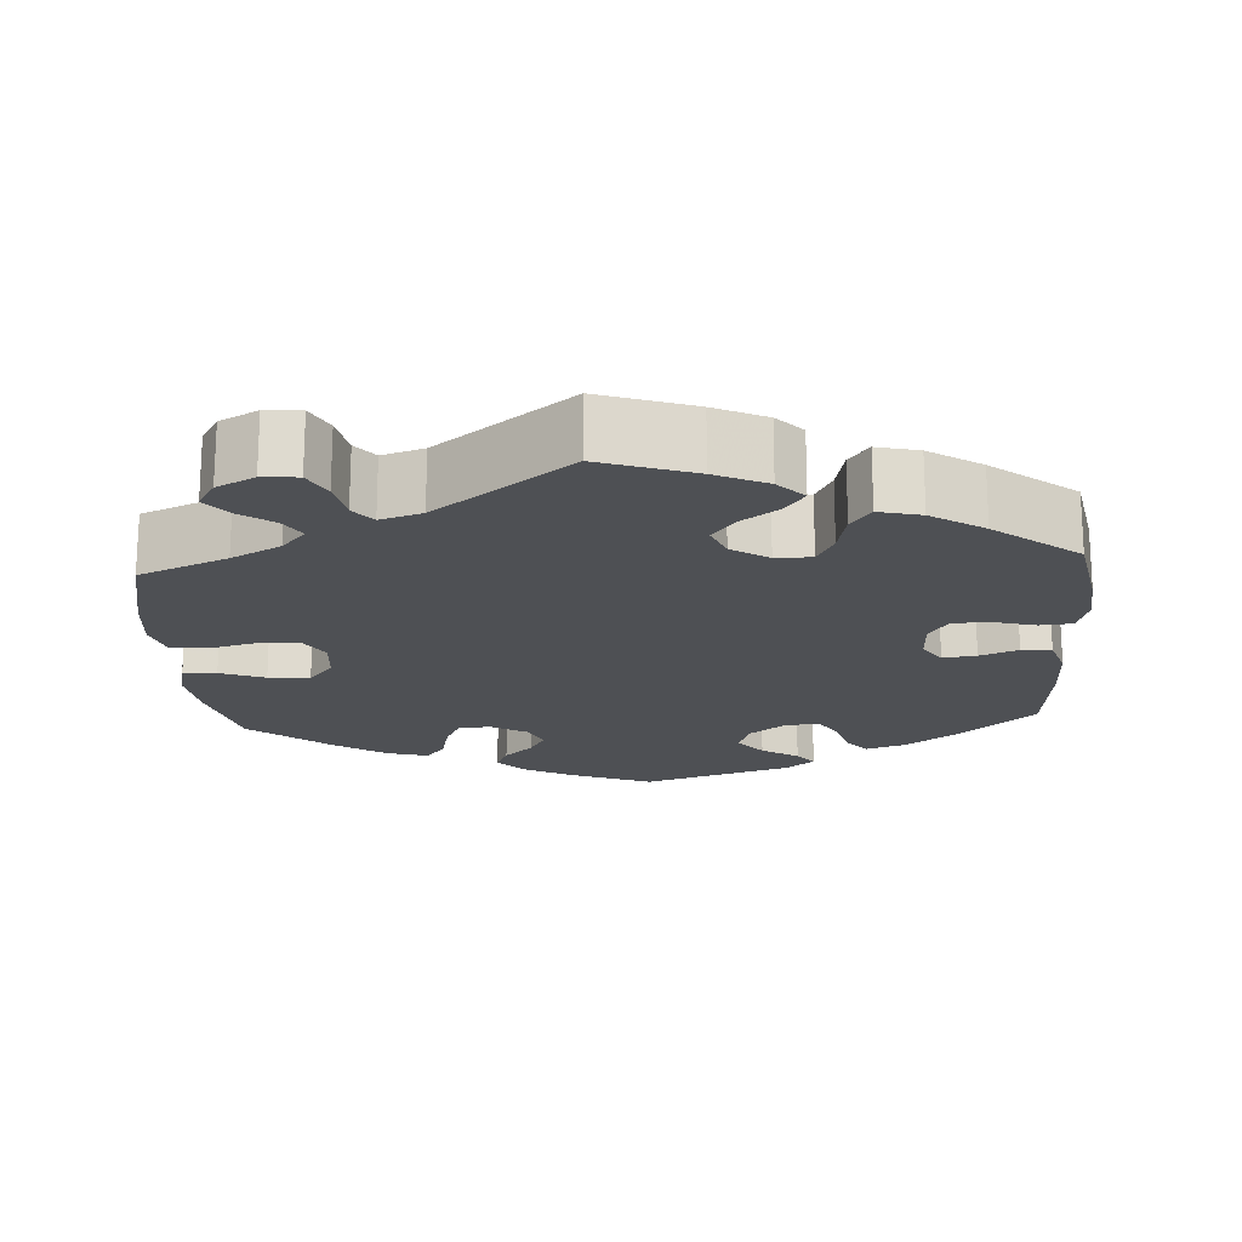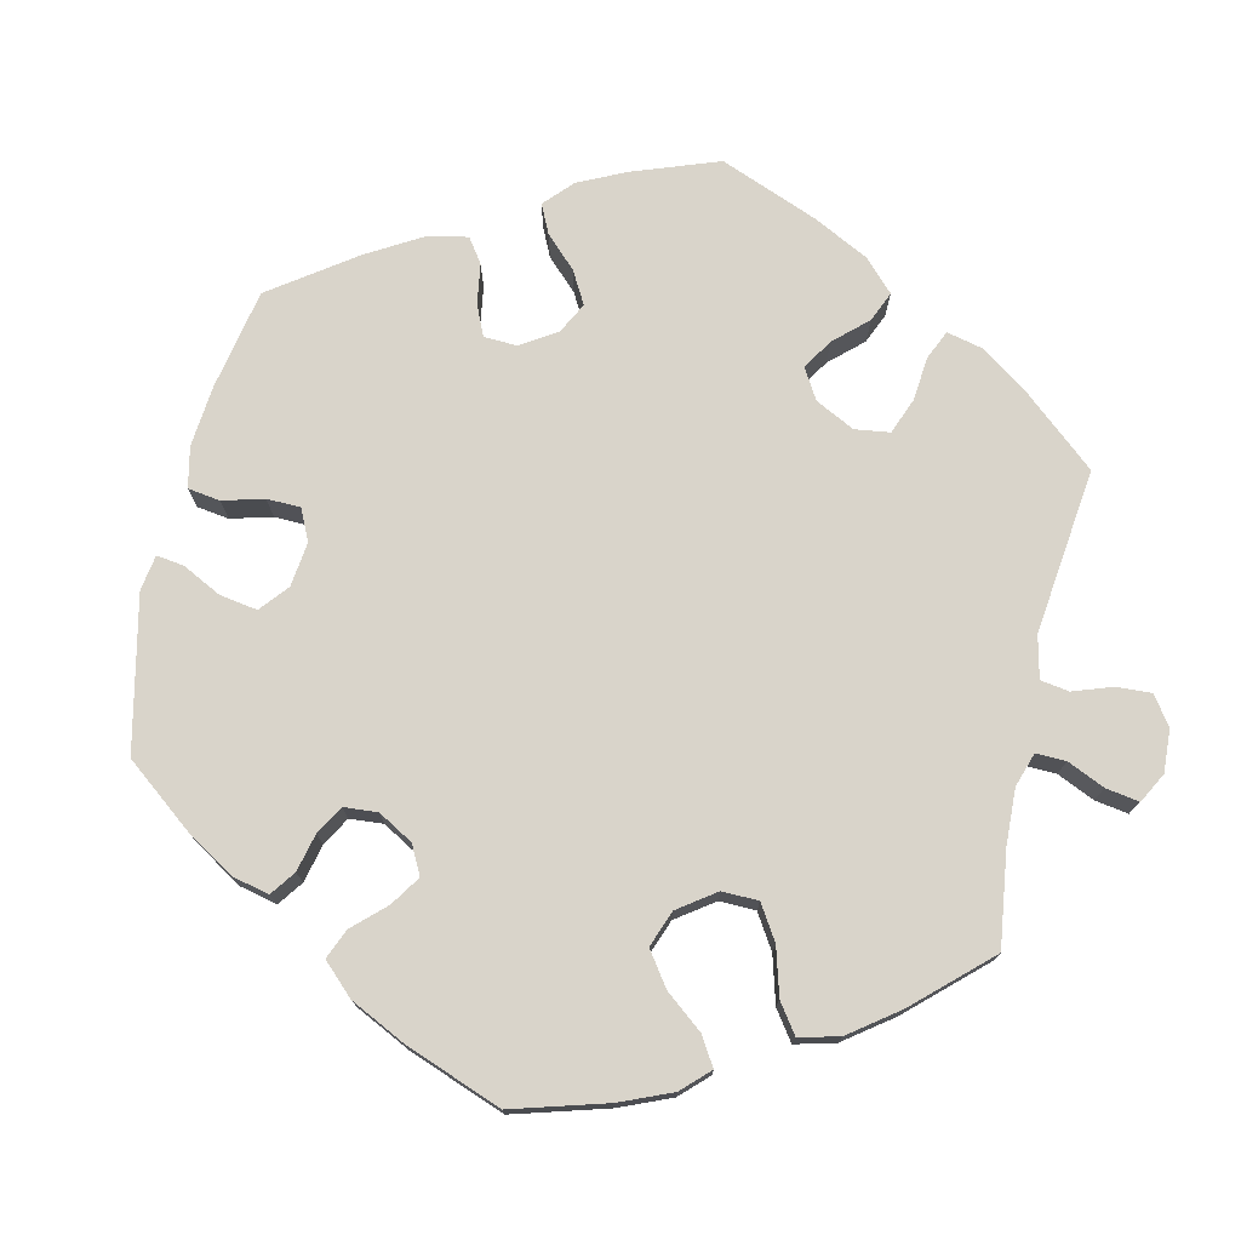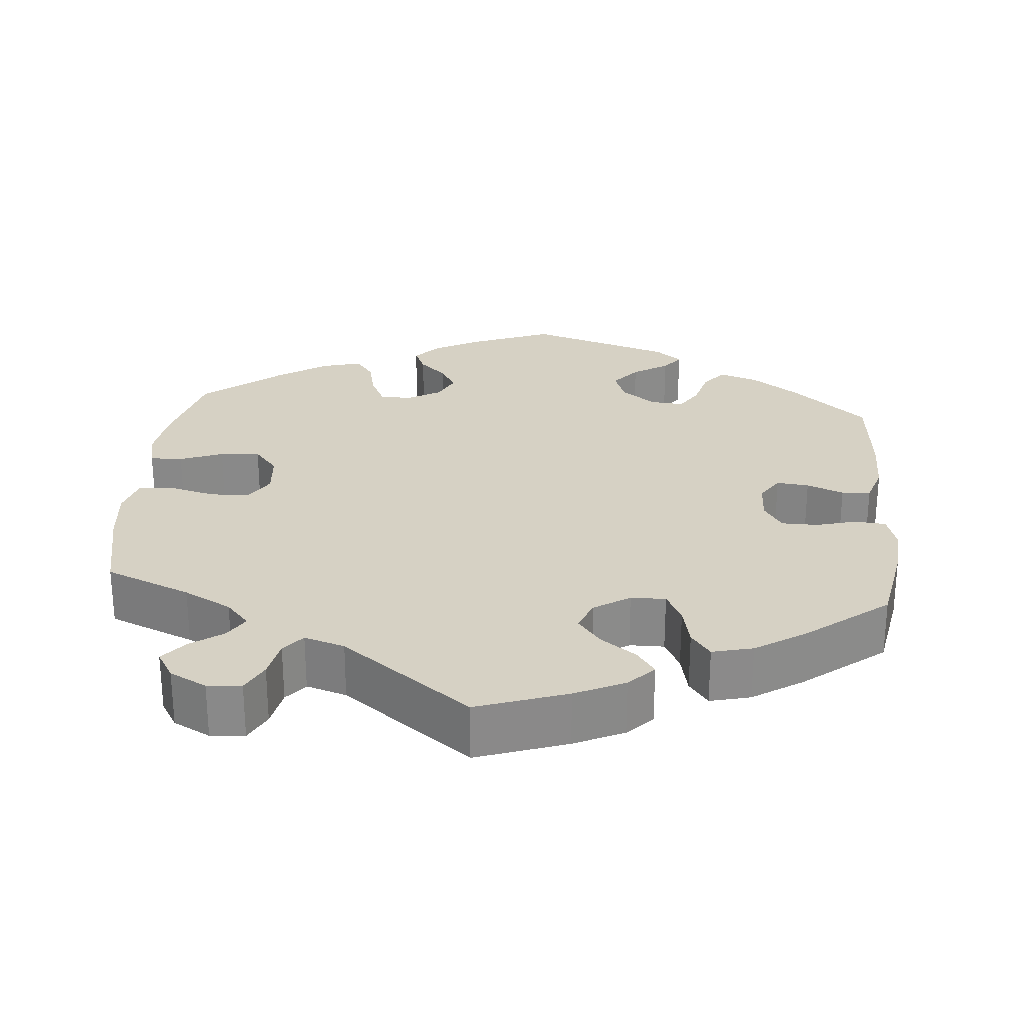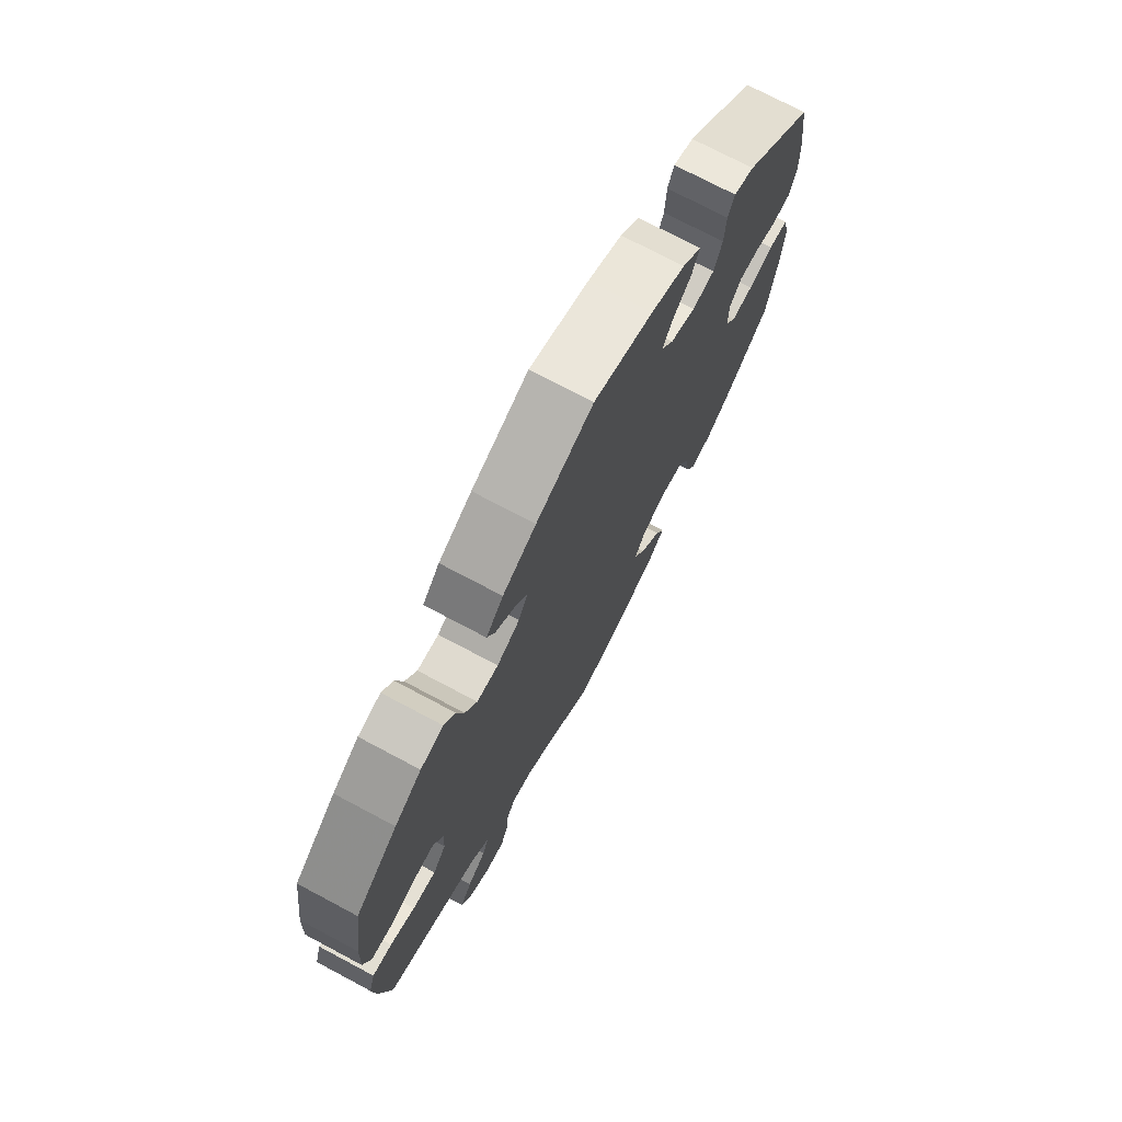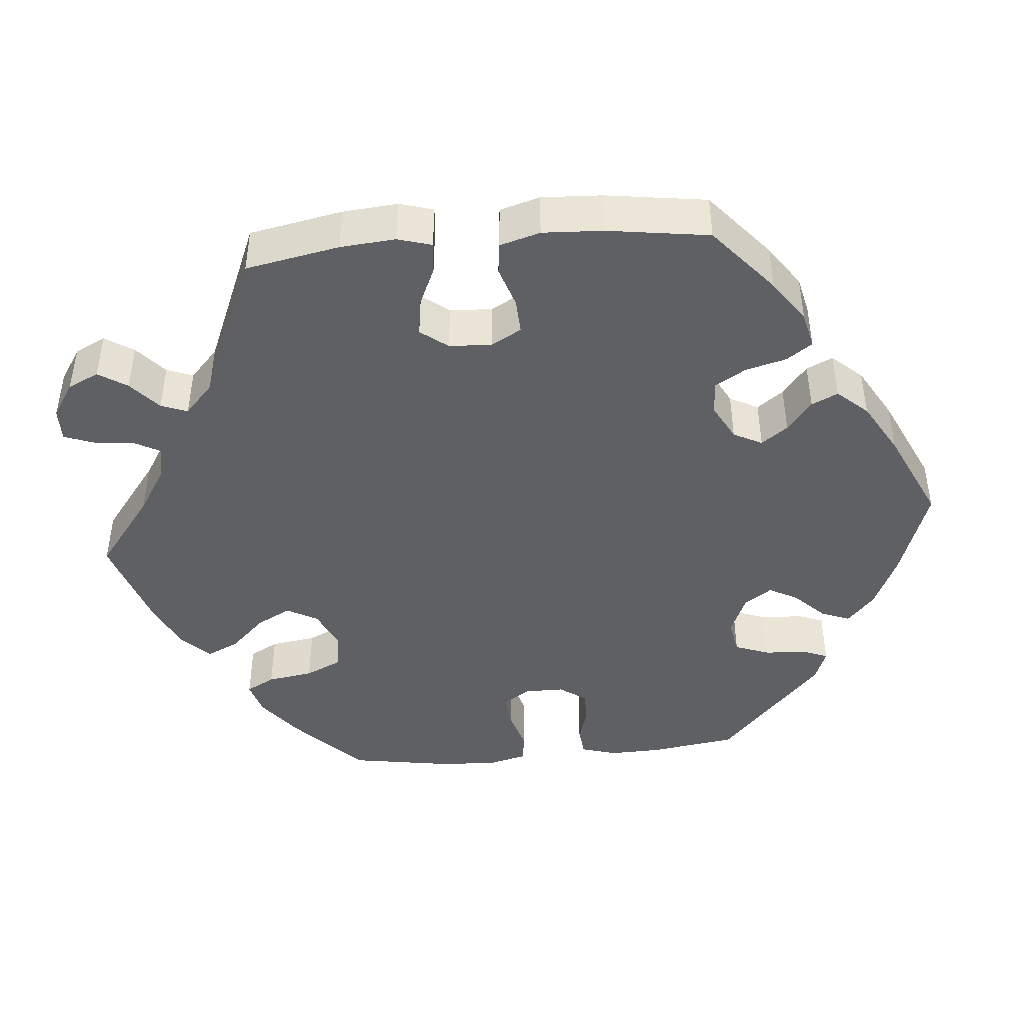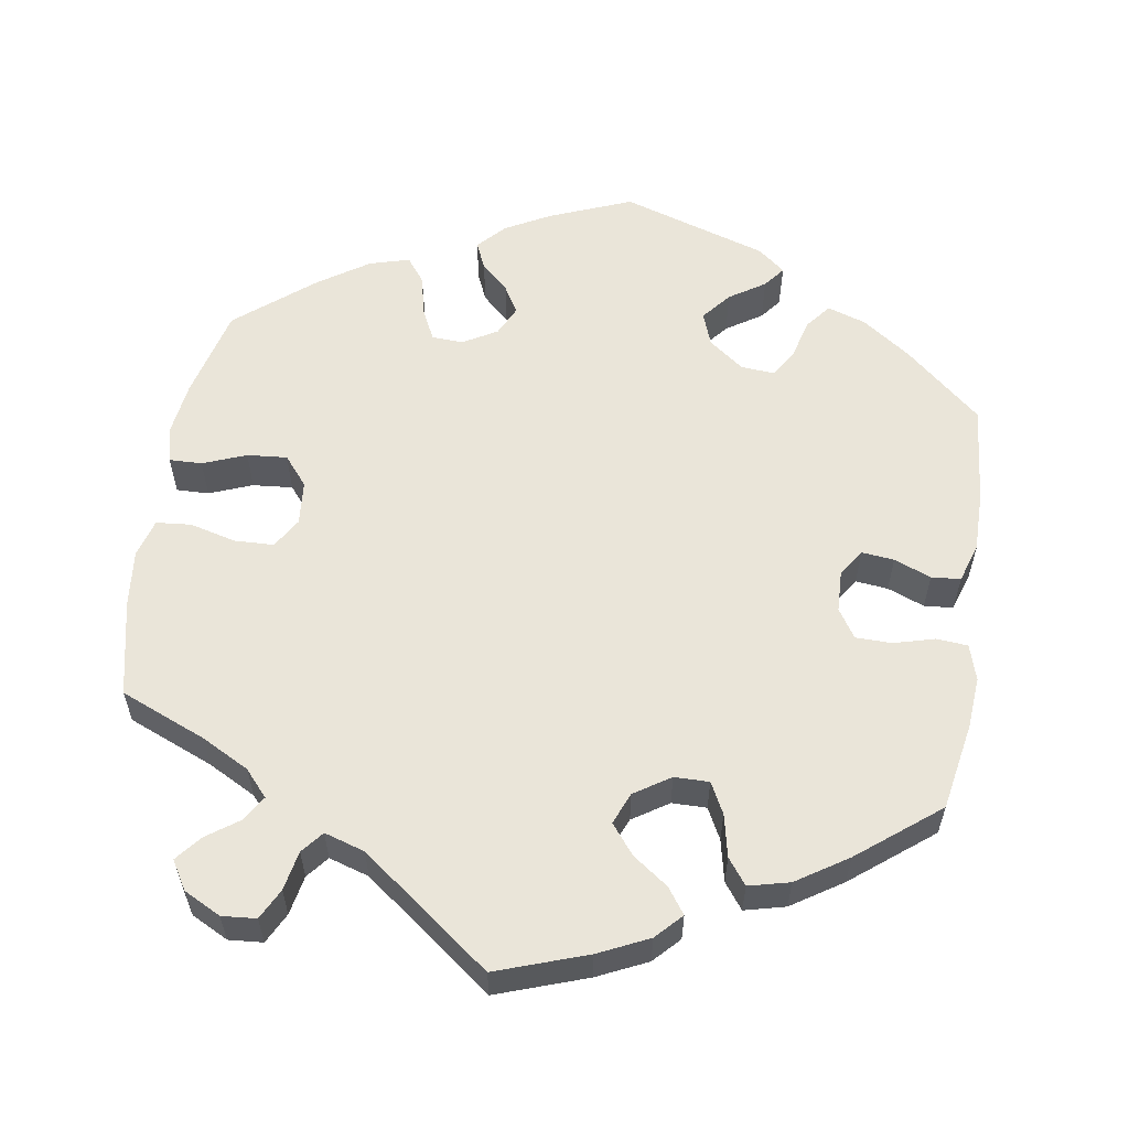
<metadata>
{"format":"obj","ext":"obj","renderer":"f3d","projection":"perspective","resolution":1024,"background":"white","views":[{"elev":-18.8,"azim":-116.3,"up":"+Y"},{"elev":74.8,"azim":132.7,"up":"+Y"},{"elev":26.8,"azim":-115.0,"up":"+Y"},{"elev":73.5,"azim":-62.0,"up":"+Z"},{"elev":-44.0,"azim":-84.8,"up":"+Y"},{"elev":58.1,"azim":-111.1,"up":"+Y"}]}
</metadata>
<code>
v -0.523 0.07 -0.168
v -0.529 0.07 -0.097
v -0.516 0.07 -0.053
v -0.476 0.07 -0.057
v -0.425 0.07 -0.08
v -0.377 0.07 -0.087
v -0.35 0.07 -0.052
v -0.347 0.07 0.003
v -0.369 0.07 0.042
v -0.414 0.07 0.04
v -0.467 0.07 0.023
v -0.508 0.07 0.028
v -0.523 0.07 0.08
v -0.519 0.07 0.158
v -0.5 0.07 0.289
v -0.413 0.07 0.363
v -0.358 0.07 0.401
v -0.311 0.07 0.412
v -0.288 0.07 0.379
v -0.274 0.07 0.326
v -0.25 0.07 0.286
v -0.206 0.07 0.284
v -0.159 0.07 0.309
v -0.14 0.07 0.346
v -0.165 0.07 0.38
v -0.205 0.07 0.412
v -0.221 0.07 0.446
v -0.186 0.07 0.485
v -0.118 0.07 0.524
v -0.001 0.07 0.578
v 0.121 0.07 0.536
v 0.191 0.07 0.504
v 0.23 0.07 0.469
v 0.215 0.07 0.431
v 0.177 0.07 0.393
v 0.157 0.07 0.356
v 0.182 0.07 0.32
v 0.234 0.07 0.298
v 0.279 0.07 0.306
v 0.296 0.07 0.351
v 0.299 0.07 0.406
v 0.312 0.07 0.438
v 0.354 0.07 0.422
v 0.5 0.07 0.289
v 0.516 0.07 0.177
v 0.518 0.07 0.11
v 0.504 0.07 0.064
v 0.466 0.07 0.06
v 0.419 0.07 0.074
v 0.378 0.07 0.074
v 0.354 0.07 0.039
v 0.354 0.07 -0.012
v 0.376 0.07 -0.046
v 0.421 0.07 -0.043
v 0.473 0.07 -0.027
v 0.513 0.07 -0.032
v 0.526 0.07 -0.084
v 0.521 0.07 -0.161
v 0.5 0.07 -0.289
v 0.412 0.07 -0.374
v 0.356 0.07 -0.417
v 0.311 0.07 -0.43
v 0.291 0.07 -0.393
v 0.282 0.07 -0.334
v 0.26 0.07 -0.287
v 0.212 0.07 -0.279
v 0.16 0.07 -0.303
v 0.138 0.07 -0.343
v 0.162 0.07 -0.388
v 0.205 0.07 -0.432
v 0.224 0.07 -0.473
v 0.188 0.07 -0.51
v 0.12 0.07 -0.54
v 0 0.07 -0.578
v -0.095 0.07 -0.505
v -0.154 0.07 -0.468
v -0.198 0.07 -0.459
v -0.216 0.07 -0.492
v -0.221 0.07 -0.543
v -0.236 0.07 -0.583
v -0.279 0.07 -0.582
v -0.324 0.07 -0.553
v -0.343 0.07 -0.513
v -0.319 0.07 -0.476
v -0.28 0.07 -0.442
v -0.267 0.07 -0.408
v -0.307 0.07 -0.371
v -0.5 0.07 -0.289
v -0.523 0 -0.168
v -0.529 0 -0.097
v -0.516 0 -0.053
v -0.476 0 -0.057
v -0.425 0 -0.08
v -0.377 0 -0.087
v -0.35 0 -0.052
v -0.347 0 0.003
v -0.369 0 0.042
v -0.414 0 0.04
v -0.467 0 0.023
v -0.508 0 0.028
v -0.523 0 0.08
v -0.519 0 0.158
v -0.5 0 0.289
v -0.413 0 0.363
v -0.358 0 0.401
v -0.311 0 0.412
v -0.288 0 0.379
v -0.274 0 0.326
v -0.25 0 0.286
v -0.206 0 0.284
v -0.159 0 0.309
v -0.14 0 0.346
v -0.165 0 0.38
v -0.205 0 0.412
v -0.221 0 0.446
v -0.186 0 0.485
v -0.118 0 0.524
v -0.001 0 0.578
v 0.121 0 0.536
v 0.191 0 0.504
v 0.23 0 0.469
v 0.215 0 0.431
v 0.177 0 0.393
v 0.157 0 0.356
v 0.182 0 0.32
v 0.234 0 0.298
v 0.279 0 0.306
v 0.296 0 0.351
v 0.299 0 0.406
v 0.312 0 0.438
v 0.354 0 0.422
v 0.5 0 0.289
v 0.516 0 0.177
v 0.518 0 0.11
v 0.504 0 0.064
v 0.466 0 0.06
v 0.419 0 0.074
v 0.378 0 0.074
v 0.354 0 0.039
v 0.354 0 -0.012
v 0.376 0 -0.046
v 0.421 0 -0.043
v 0.473 0 -0.027
v 0.513 0 -0.032
v 0.526 0 -0.084
v 0.521 0 -0.161
v 0.5 0 -0.289
v 0.412 0 -0.374
v 0.356 0 -0.417
v 0.311 0 -0.43
v 0.291 0 -0.393
v 0.282 0 -0.334
v 0.26 0 -0.287
v 0.212 0 -0.279
v 0.16 0 -0.303
v 0.138 0 -0.343
v 0.162 0 -0.388
v 0.205 0 -0.432
v 0.224 0 -0.473
v 0.188 0 -0.51
v 0.12 0 -0.54
v 0 0 -0.578
v -0.095 0 -0.505
v -0.154 0 -0.468
v -0.198 0 -0.459
v -0.216 0 -0.492
v -0.221 0 -0.543
v -0.236 0 -0.583
v -0.279 0 -0.582
v -0.324 0 -0.553
v -0.343 0 -0.513
v -0.319 0 -0.476
v -0.28 0 -0.442
v -0.267 0 -0.408
v -0.307 0 -0.371
v -0.5 0 -0.289
f 87 88 1 2
f 86 87 2 3
f 82 83 84 85
f 80 81 82 85
f 78 79 80 85
f 77 78 85 86
f 76 77 86 3
f 72 73 74 75
f 69 70 71 72
f 68 69 72 75
f 67 68 75 76
f 61 62 63 64
f 61 64 65
f 60 61 65
f 59 60 65
f 58 59 65 66
f 54 55 56 57
f 53 54 57 58
f 46 47 48 49
f 46 49 50
f 45 46 50
f 44 45 50
f 43 44 50 51
f 40 41 42 43
f 39 40 43 51
f 32 33 34 35
f 32 35 36
f 31 32 36
f 30 31 36
f 29 30 36 37
f 25 26 27 28
f 24 25 28 29
f 17 18 19 20
f 17 20 21
f 16 17 21
f 15 16 21
f 14 15 21 22
f 10 11 12 13
f 9 10 13 14
f 76 3 4 5
f 67 76 5 6
f 53 58 66
f 52 53 66 67
f 38 39 51 52
f 37 38 52 67
f 24 29 37 67
f 23 24 67
f 22 23 67
f 9 14 22 67
f 8 9 67
f 7 8 67
f 6 7 67
f 90 89 176 175
f 91 90 175 174
f 173 172 171 170
f 173 170 169 168
f 173 168 167 166
f 174 173 166 165
f 91 174 165 164
f 163 162 161 160
f 160 159 158 157
f 163 160 157 156
f 164 163 156 155
f 152 151 150 149
f 153 152 149
f 153 149 148
f 153 148 147
f 154 153 147 146
f 145 144 143 142
f 146 145 142 141
f 137 136 135 134
f 138 137 134
f 138 134 133
f 138 133 132
f 139 138 132 131
f 131 130 129 128
f 139 131 128 127
f 123 122 121 120
f 124 123 120
f 124 120 119
f 124 119 118
f 125 124 118 117
f 116 115 114 113
f 117 116 113 112
f 108 107 106 105
f 109 108 105
f 109 105 104
f 109 104 103
f 110 109 103 102
f 101 100 99 98
f 102 101 98 97
f 93 92 91 164
f 94 93 164 155
f 154 146 141
f 155 154 141 140
f 140 139 127 126
f 155 140 126 125
f 155 125 117 112
f 155 112 111
f 155 111 110
f 155 110 102 97
f 155 97 96
f 155 96 95
f 155 95 94
f 1 89 90 2
f 2 90 91 3
f 3 91 92 4
f 4 92 93 5
f 5 93 94 6
f 6 94 95 7
f 7 95 96 8
f 8 96 97 9
f 9 97 98 10
f 10 98 99 11
f 11 99 100 12
f 12 100 101 13
f 13 101 102 14
f 14 102 103 15
f 15 103 104 16
f 16 104 105 17
f 17 105 106 18
f 18 106 107 19
f 19 107 108 20
f 20 108 109 21
f 21 109 110 22
f 22 110 111 23
f 23 111 112 24
f 24 112 113 25
f 25 113 114 26
f 26 114 115 27
f 27 115 116 28
f 28 116 117 29
f 29 117 118 30
f 30 118 119 31
f 31 119 120 32
f 32 120 121 33
f 33 121 122 34
f 34 122 123 35
f 35 123 124 36
f 36 124 125 37
f 37 125 126 38
f 38 126 127 39
f 39 127 128 40
f 40 128 129 41
f 41 129 130 42
f 42 130 131 43
f 43 131 132 44
f 44 132 133 45
f 45 133 134 46
f 46 134 135 47
f 47 135 136 48
f 48 136 137 49
f 49 137 138 50
f 50 138 139 51
f 51 139 140 52
f 52 140 141 53
f 53 141 142 54
f 54 142 143 55
f 55 143 144 56
f 56 144 145 57
f 57 145 146 58
f 58 146 147 59
f 59 147 148 60
f 60 148 149 61
f 61 149 150 62
f 62 150 151 63
f 63 151 152 64
f 64 152 153 65
f 65 153 154 66
f 66 154 155 67
f 67 155 156 68
f 68 156 157 69
f 69 157 158 70
f 70 158 159 71
f 71 159 160 72
f 72 160 161 73
f 73 161 162 74
f 74 162 163 75
f 75 163 164 76
f 76 164 165 77
f 77 165 166 78
f 78 166 167 79
f 79 167 168 80
f 80 168 169 81
f 81 169 170 82
f 82 170 171 83
f 83 171 172 84
f 84 172 173 85
f 85 173 174 86
f 86 174 175 87
f 87 175 176 88
f 88 176 89 1

</code>
